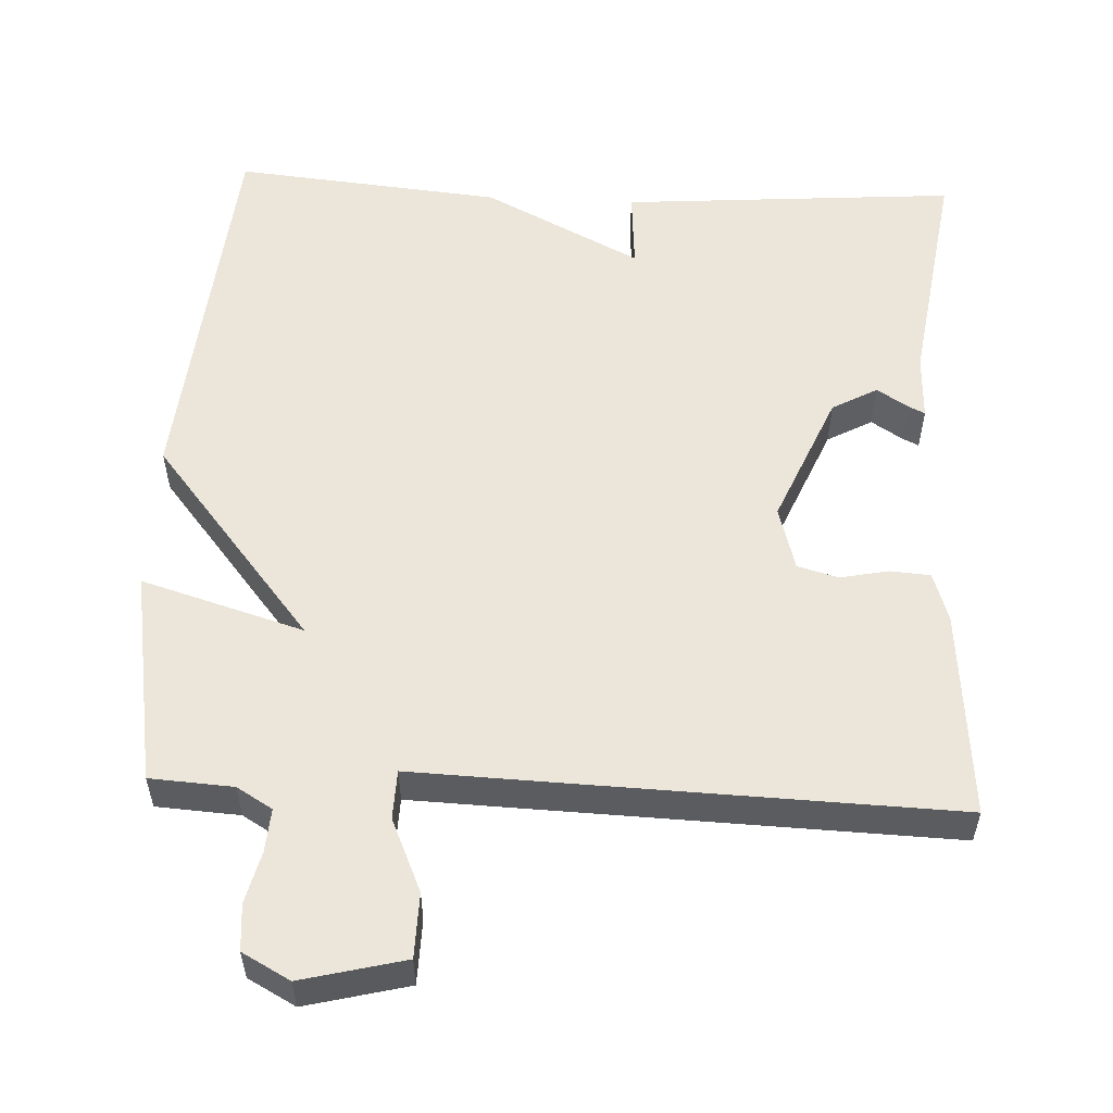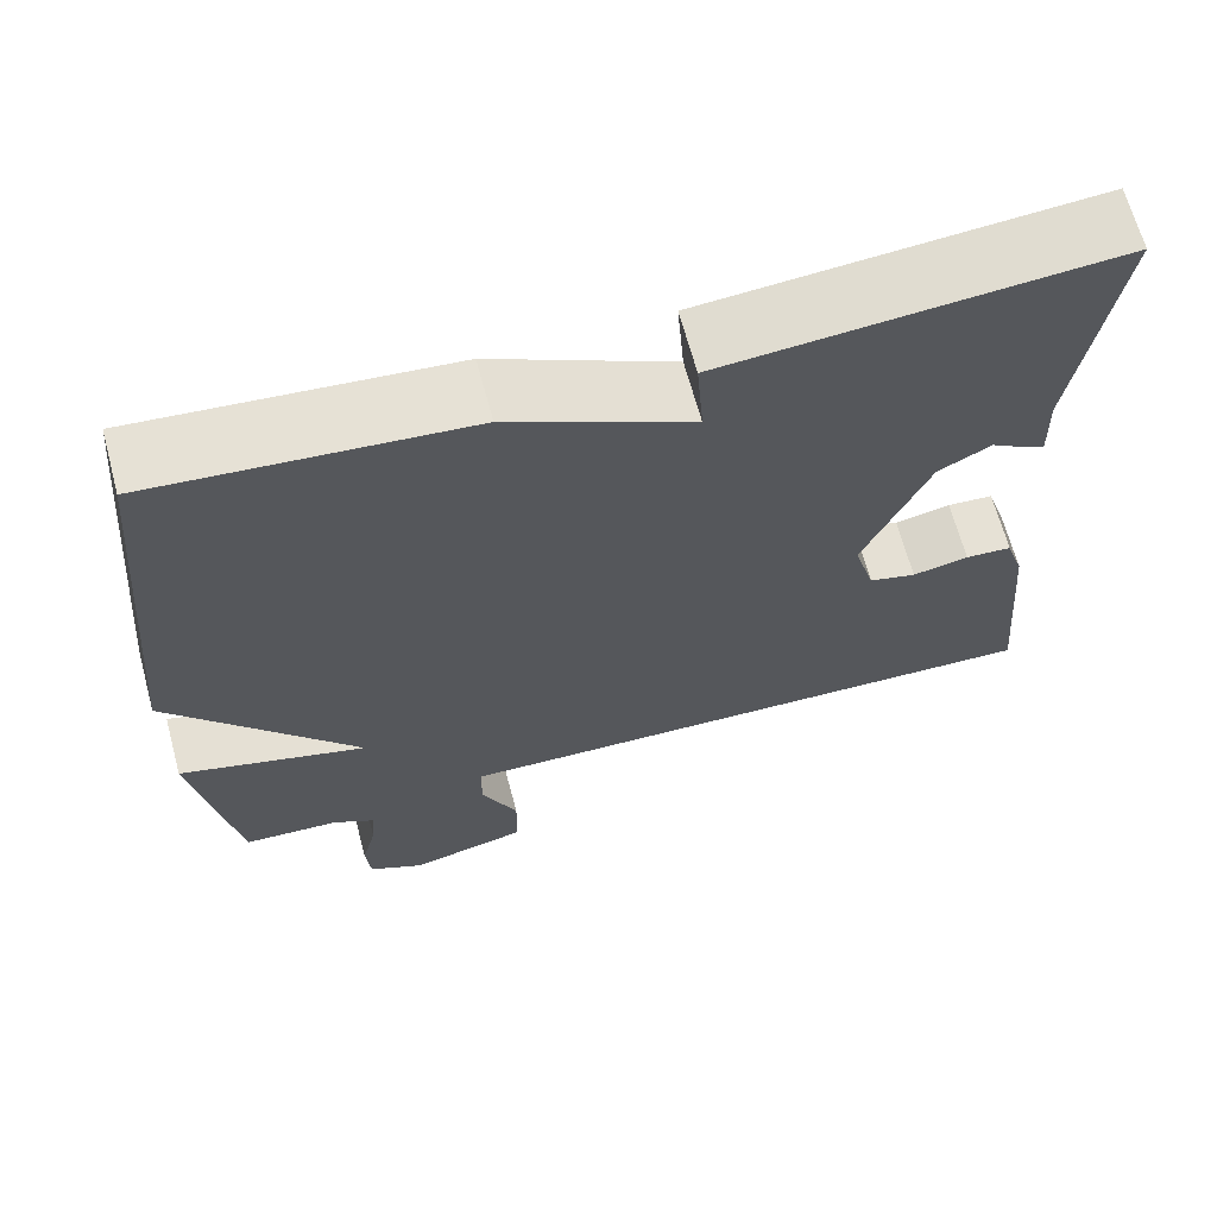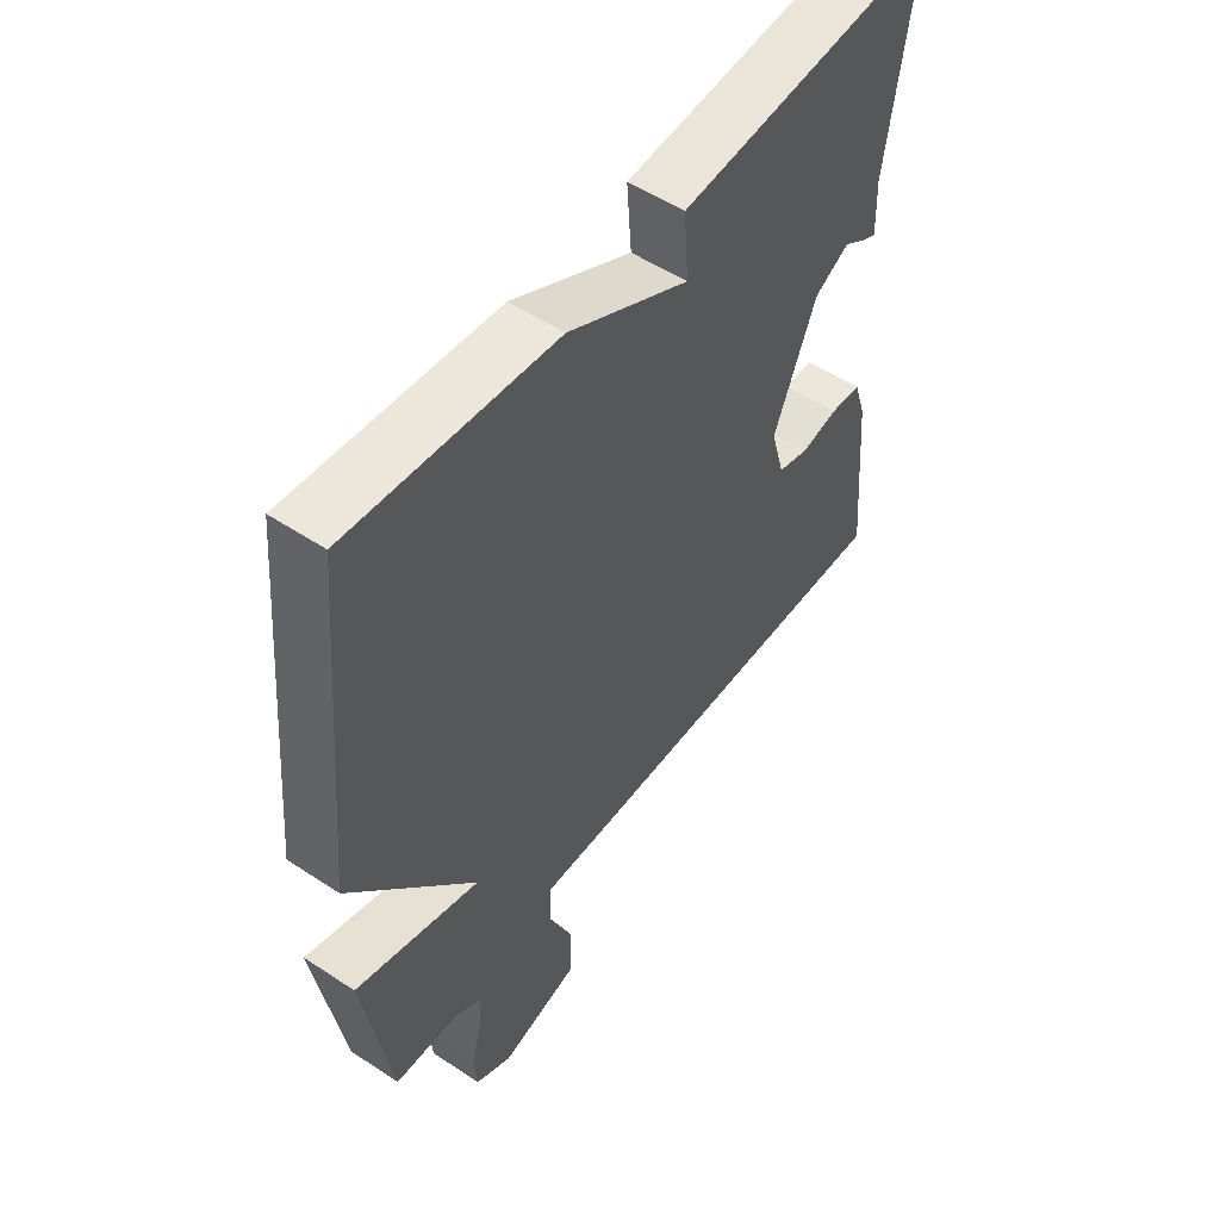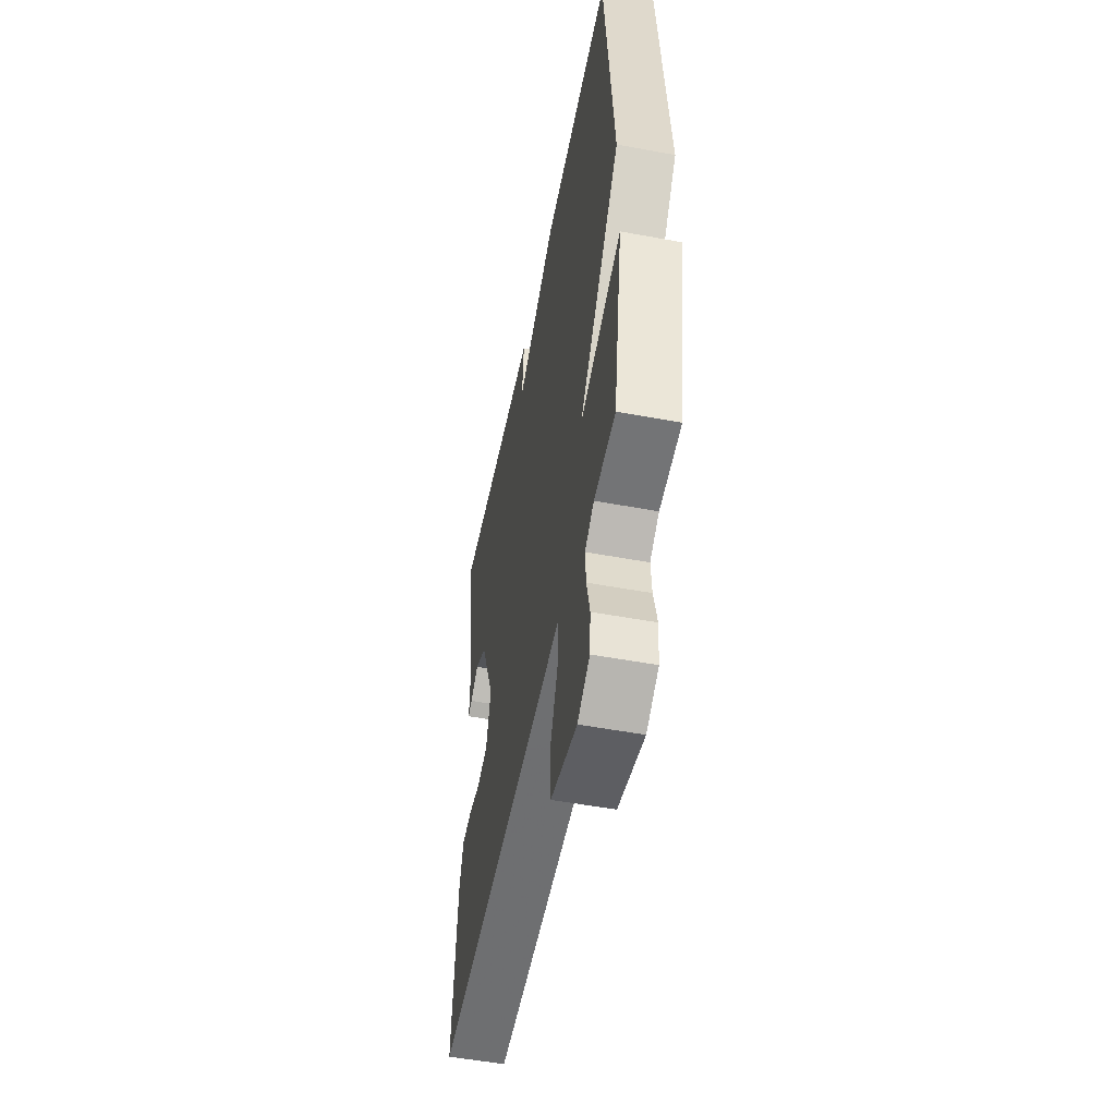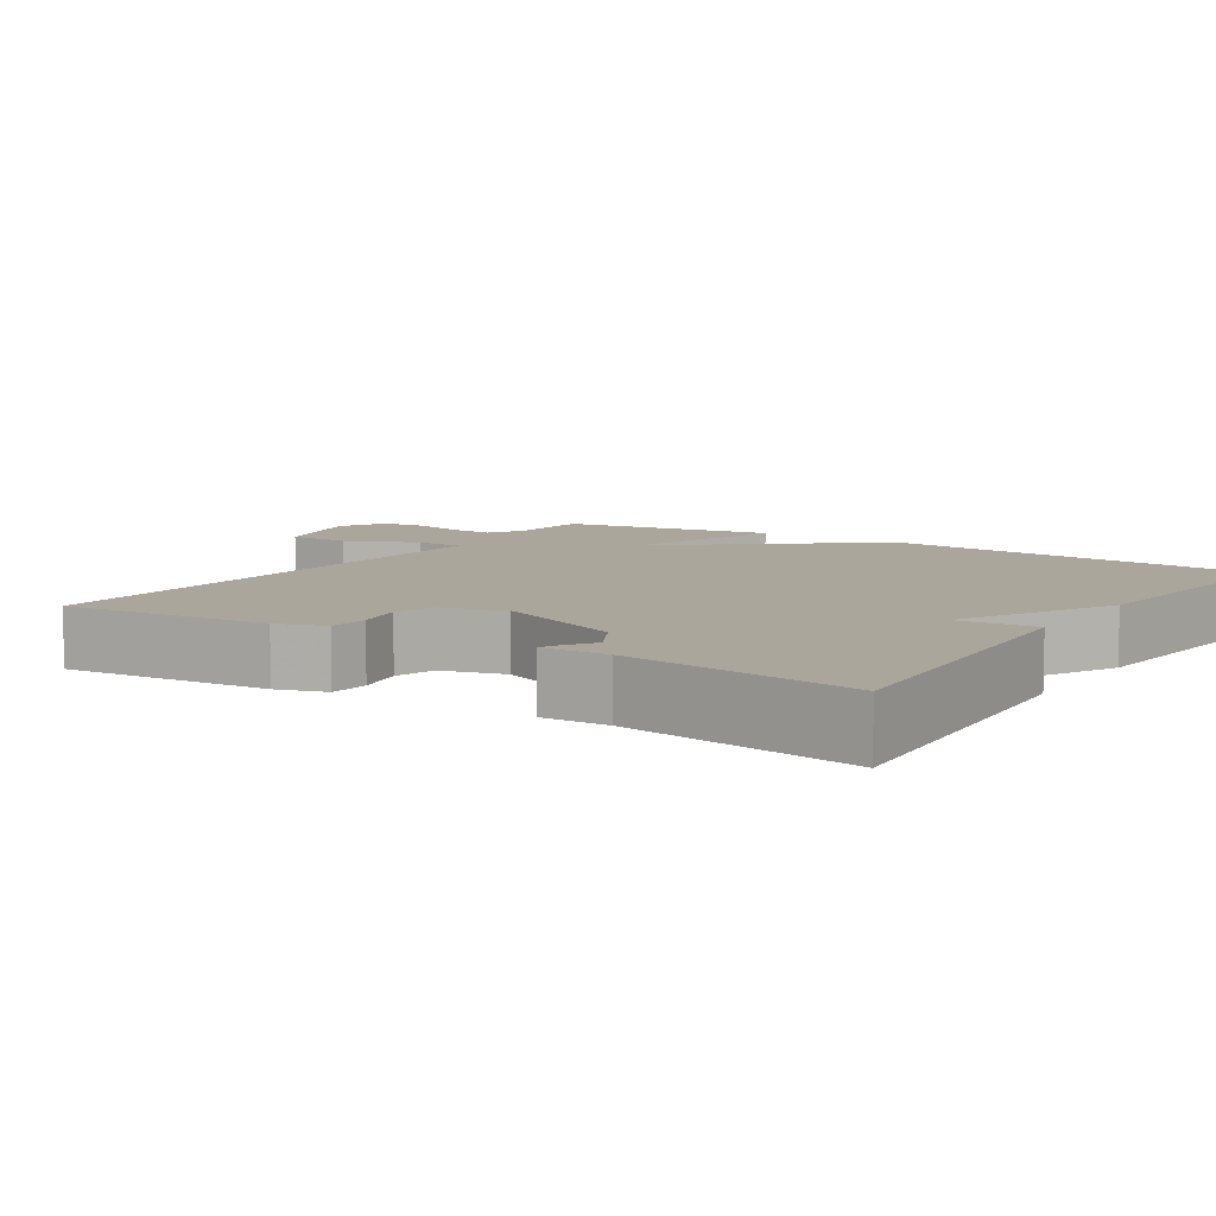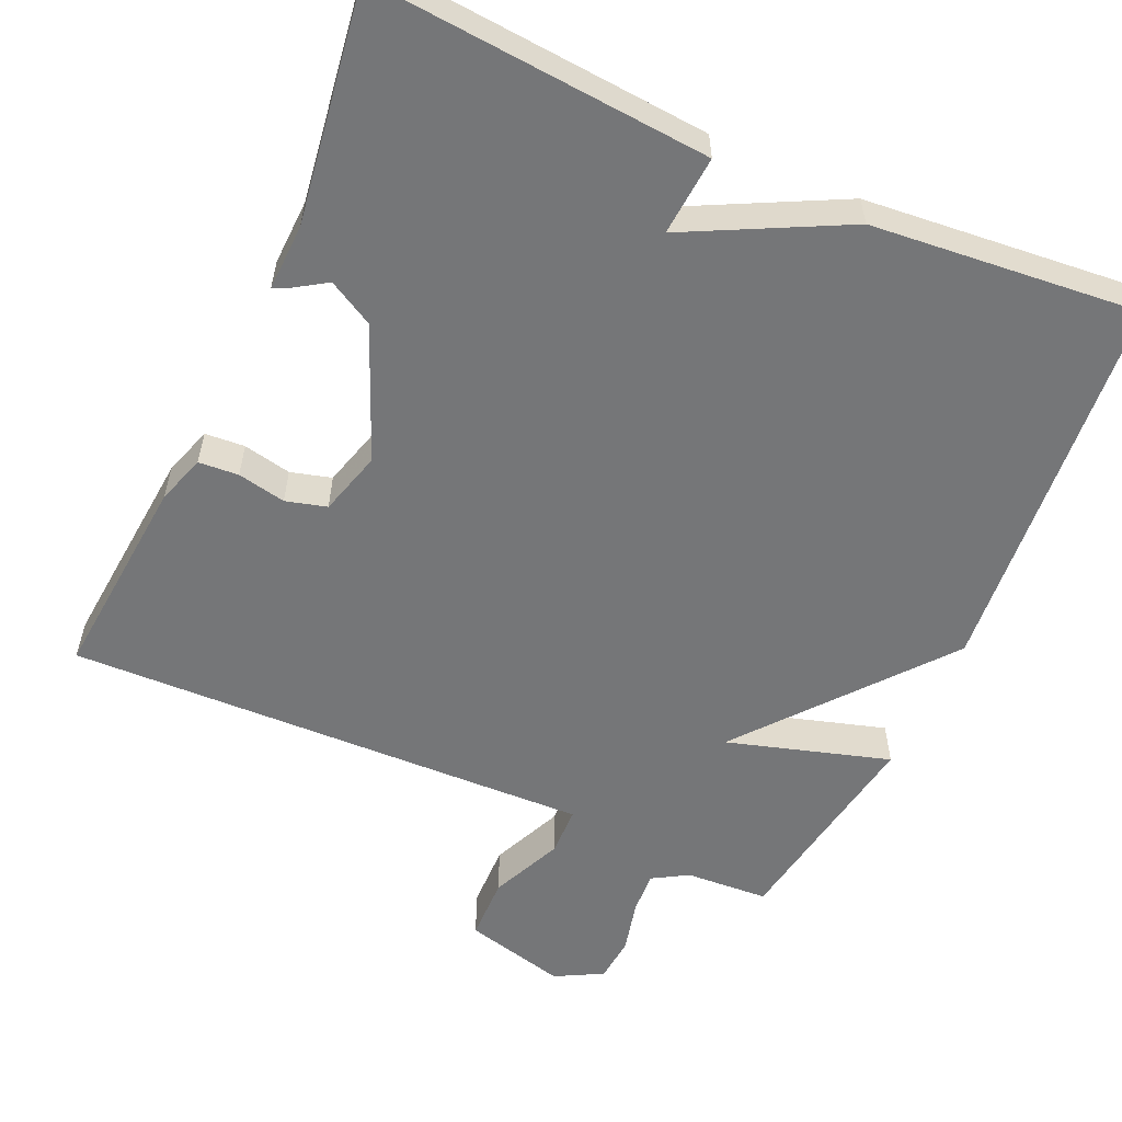
<metadata>
{"format":"obj","ext":"obj","renderer":"f3d","projection":"perspective","resolution":1024,"background":"white","views":[{"elev":55.1,"azim":-177.3,"up":"+Y"},{"elev":66.6,"azim":164.9,"up":"+Z"},{"elev":52.9,"azim":125.4,"up":"+Z"},{"elev":-52.5,"azim":78.7,"up":"+Z"},{"elev":8.0,"azim":-56.7,"up":"+Y"},{"elev":-56.8,"azim":-24.3,"up":"+Y"}]}
</metadata>
<code>
v -0.5 0.07 -0.5
v -0.476 0.07 -0.224
v -0.455 0.07 -0.159
v -0.402 0.07 -0.155
v -0.338 0.07 -0.168
v -0.284 0.07 -0.153
v -0.26 0.07 -0.068
v -0.334 0.07 0.107
v -0.394 0.07 0.14
v -0.436 0.07 0.113
v -0.457 0.07 0.103
v -0.454 0.07 0.191
v -0.5 0.07 0.5
v -0.055 0.07 0.466
v -0.063 0.07 0.36
v 0.145 0.07 0.466
v 0.5 0.07 0.5
v 0.547 0.07 -0.015
v 0.332 0.07 -0.28
v 0.547 0.07 -0.215
v 0.5 0.07 -0.5
v 0.39 0.07 -0.507
v 0.343 0.07 -0.535
v 0.347 0.07 -0.592
v 0.364 0.07 -0.661
v 0.359 0.07 -0.722
v 0.296 0.07 -0.756
v 0.16 0.07 -0.722
v 0.158 0.07 -0.637
v 0.2 0.07 -0.541
v 0.198 0.07 -0.476
v 0.061 0.07 -0.481
v -0.5 0 -0.5
v -0.476 0 -0.224
v -0.455 0 -0.159
v -0.402 0 -0.155
v -0.338 0 -0.168
v -0.284 0 -0.153
v -0.26 0 -0.068
v -0.334 0 0.107
v -0.394 0 0.14
v -0.436 0 0.113
v -0.457 0 0.103
v -0.454 0 0.191
v -0.5 0 0.5
v -0.055 0 0.466
v -0.063 0 0.36
v 0.145 0 0.466
v 0.5 0 0.5
v 0.547 0 -0.015
v 0.332 0 -0.28
v 0.547 0 -0.215
v 0.5 0 -0.5
v 0.39 0 -0.507
v 0.343 0 -0.535
v 0.347 0 -0.592
v 0.364 0 -0.661
v 0.359 0 -0.722
v 0.296 0 -0.756
v 0.16 0 -0.722
v 0.158 0 -0.637
v 0.2 0 -0.541
v 0.198 0 -0.476
v 0.061 0 -0.481
f 3 4 5
f 2 3 5
f 1 2 5
f 32 1 5
f 31 32 5
f 28 29 30
f 27 28 30
f 26 27 30
f 25 26 30
f 24 25 30
f 23 24 30 31
f 31 5 6
f 23 31 6
f 22 23 6
f 19 20 21 22
f 17 18 19
f 16 17 19
f 15 16 19
f 22 6 7
f 19 22 7
f 15 19 7
f 12 13 14 15
f 11 12 15
f 10 11 15
f 9 10 15
f 8 9 15
f 7 8 15
f 37 36 35
f 37 35 34
f 37 34 33
f 37 33 64
f 37 64 63
f 62 61 60
f 62 60 59
f 62 59 58
f 62 58 57
f 62 57 56
f 63 62 56 55
f 38 37 63
f 38 63 55
f 38 55 54
f 54 53 52 51
f 51 50 49
f 51 49 48
f 51 48 47
f 39 38 54
f 39 54 51
f 39 51 47
f 47 46 45 44
f 47 44 43
f 47 43 42
f 47 42 41
f 47 41 40
f 47 40 39
f 1 33 34 2
f 2 34 35 3
f 3 35 36 4
f 4 36 37 5
f 5 37 38 6
f 6 38 39 7
f 7 39 40 8
f 8 40 41 9
f 9 41 42 10
f 10 42 43 11
f 11 43 44 12
f 12 44 45 13
f 13 45 46 14
f 14 46 47 15
f 15 47 48 16
f 16 48 49 17
f 17 49 50 18
f 18 50 51 19
f 19 51 52 20
f 20 52 53 21
f 21 53 54 22
f 22 54 55 23
f 23 55 56 24
f 24 56 57 25
f 25 57 58 26
f 26 58 59 27
f 27 59 60 28
f 28 60 61 29
f 29 61 62 30
f 30 62 63 31
f 31 63 64 32
f 32 64 33 1

</code>
